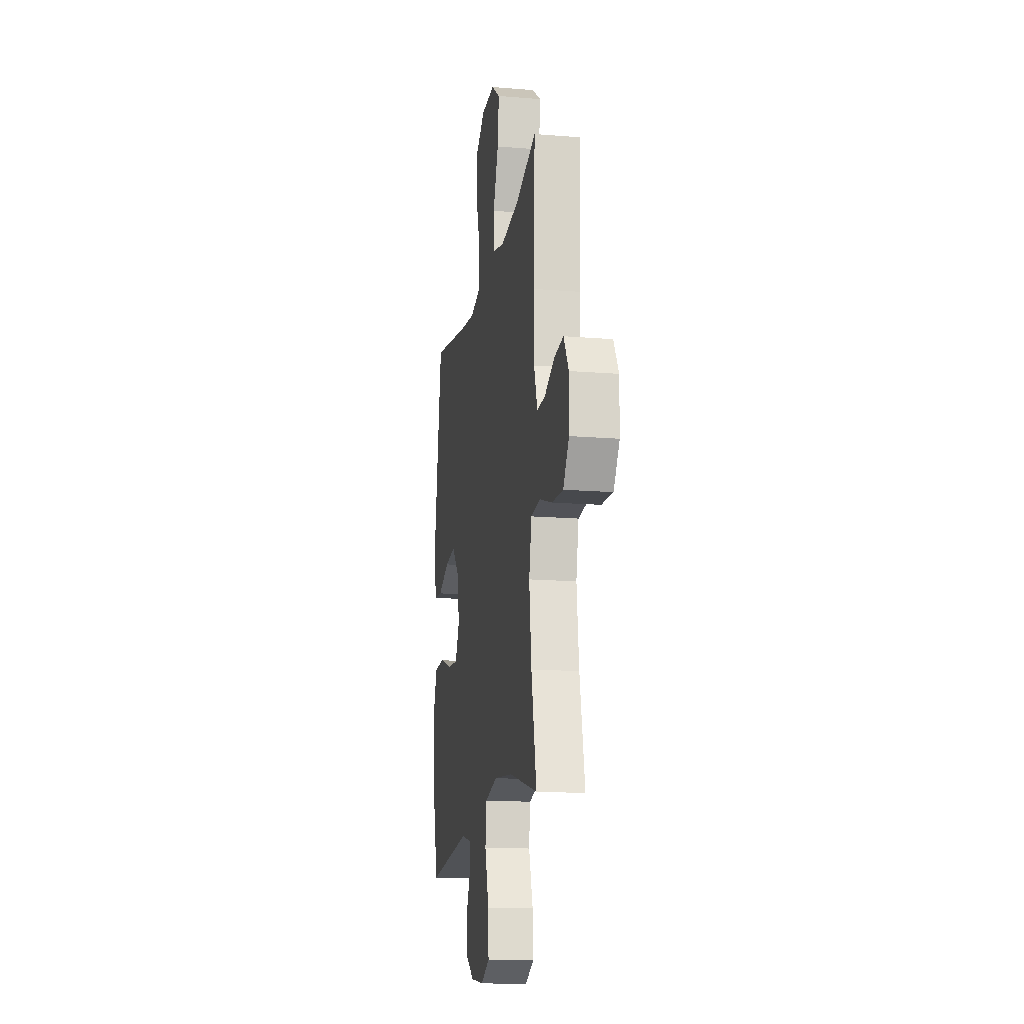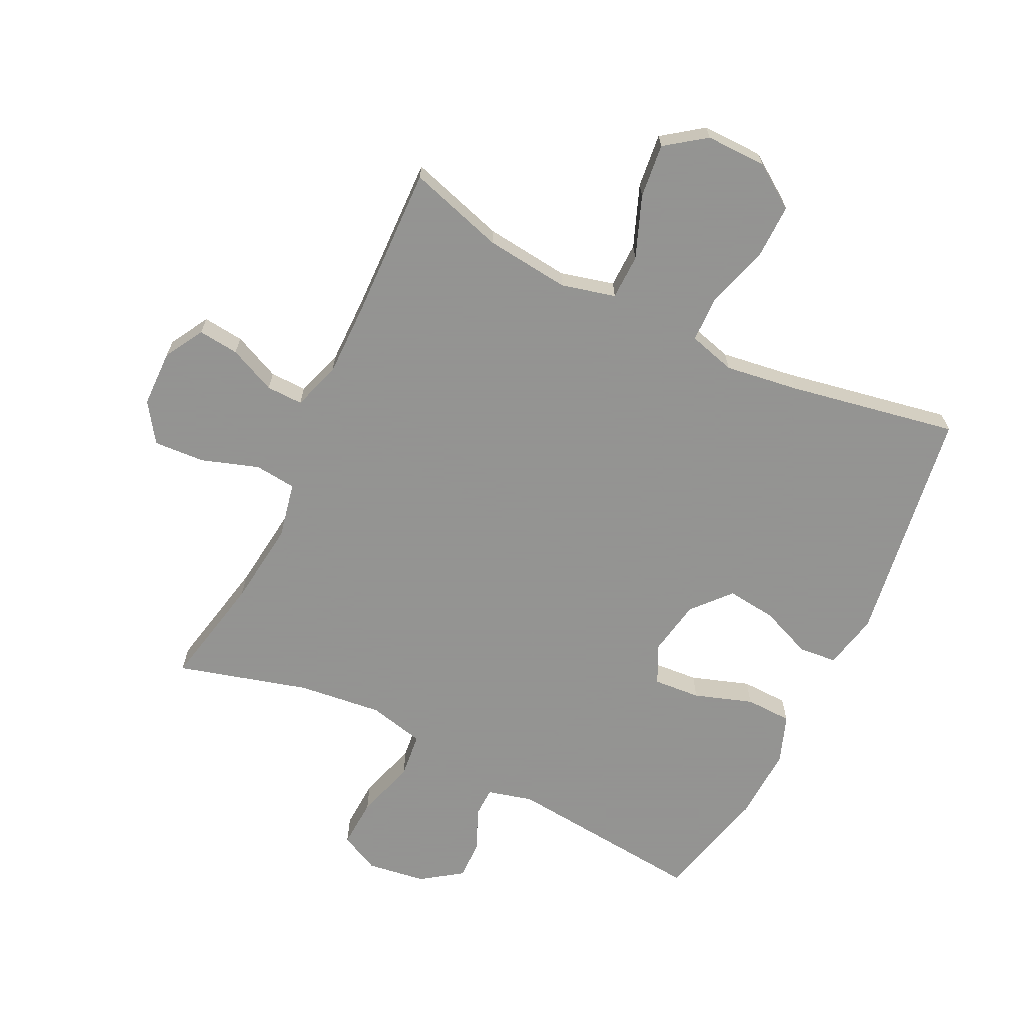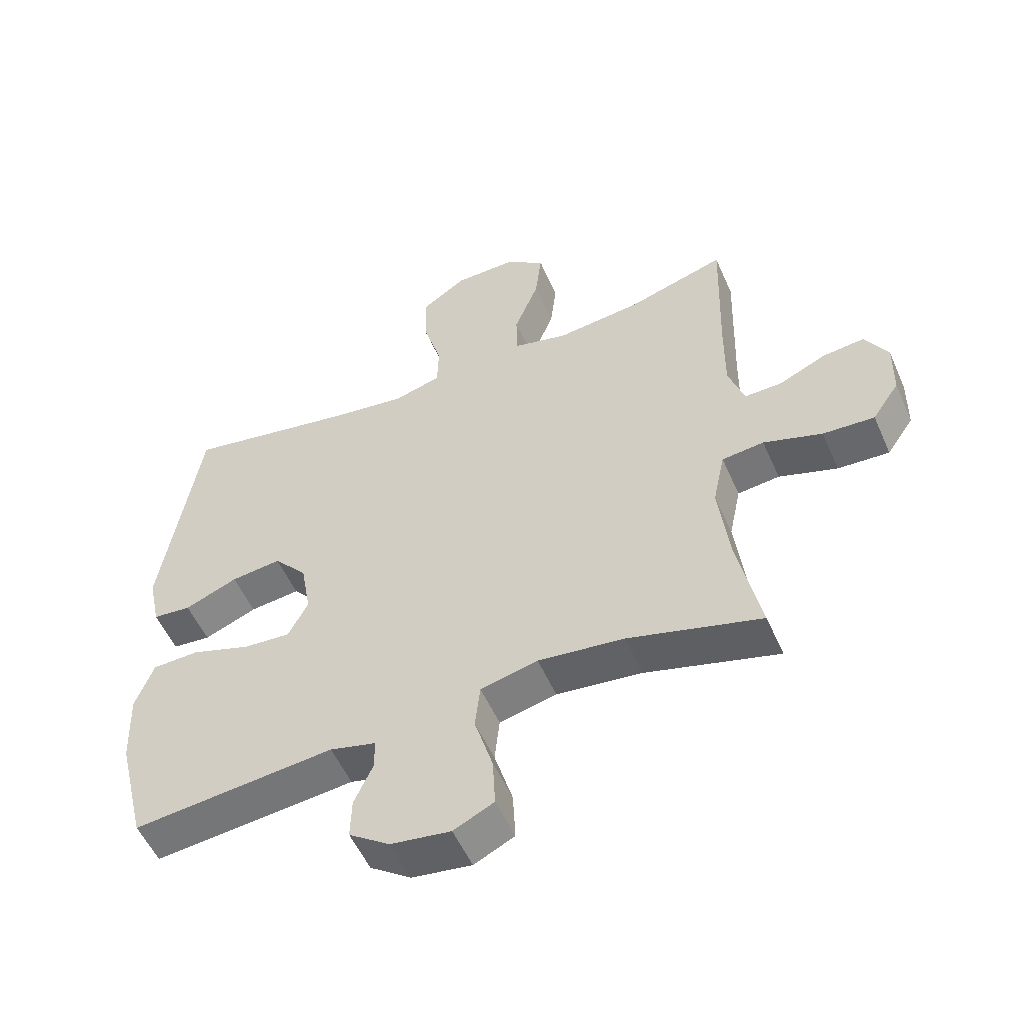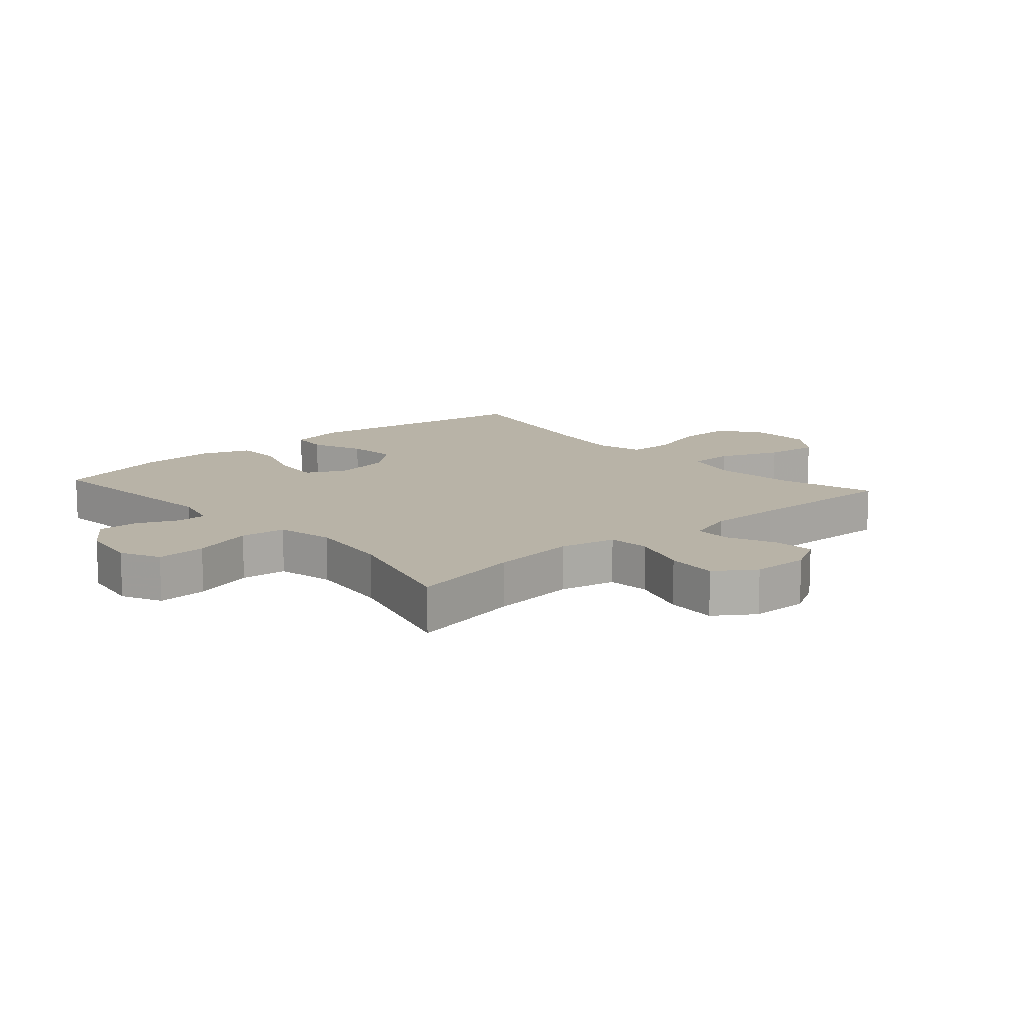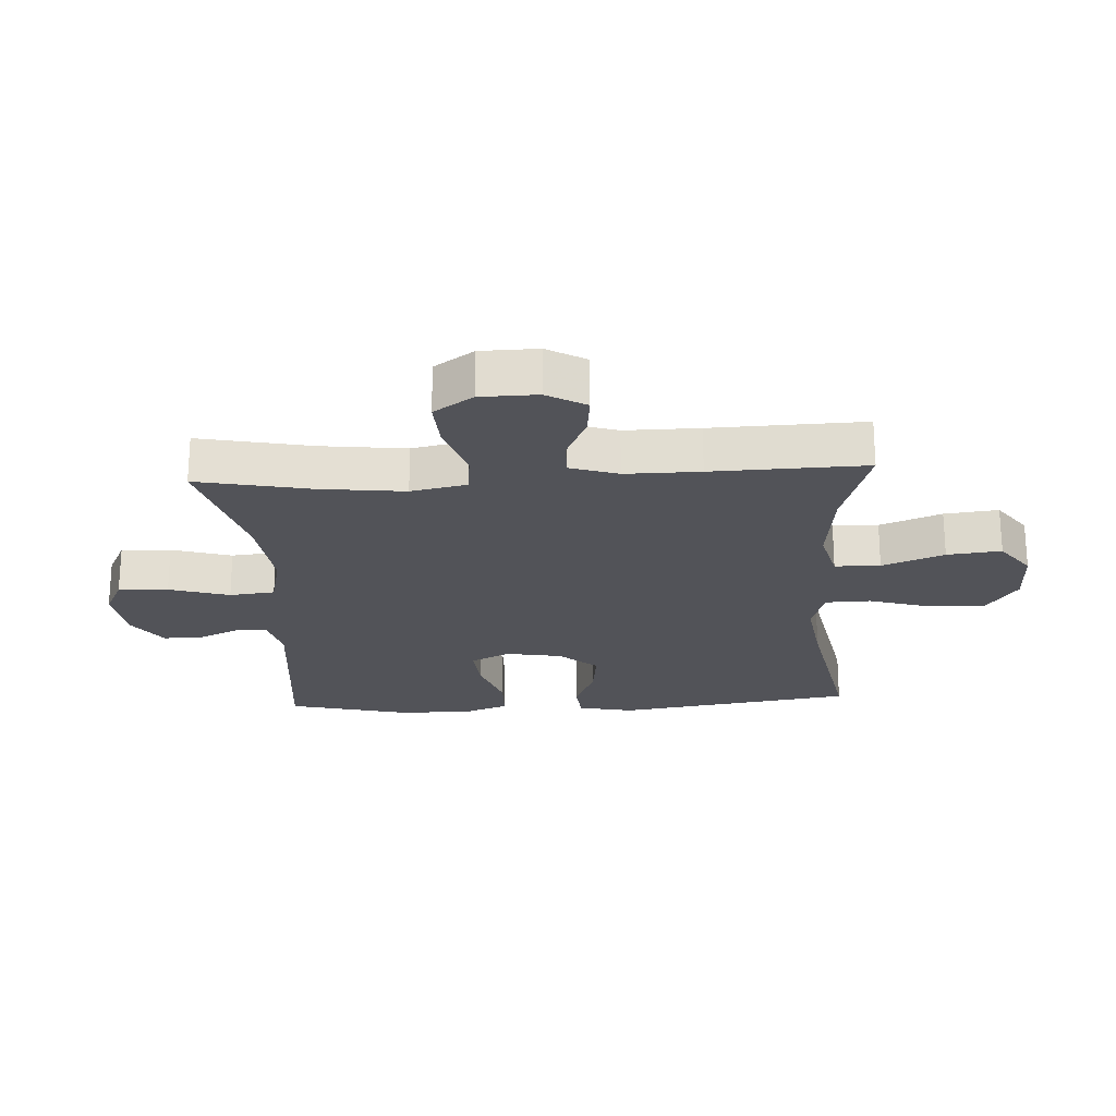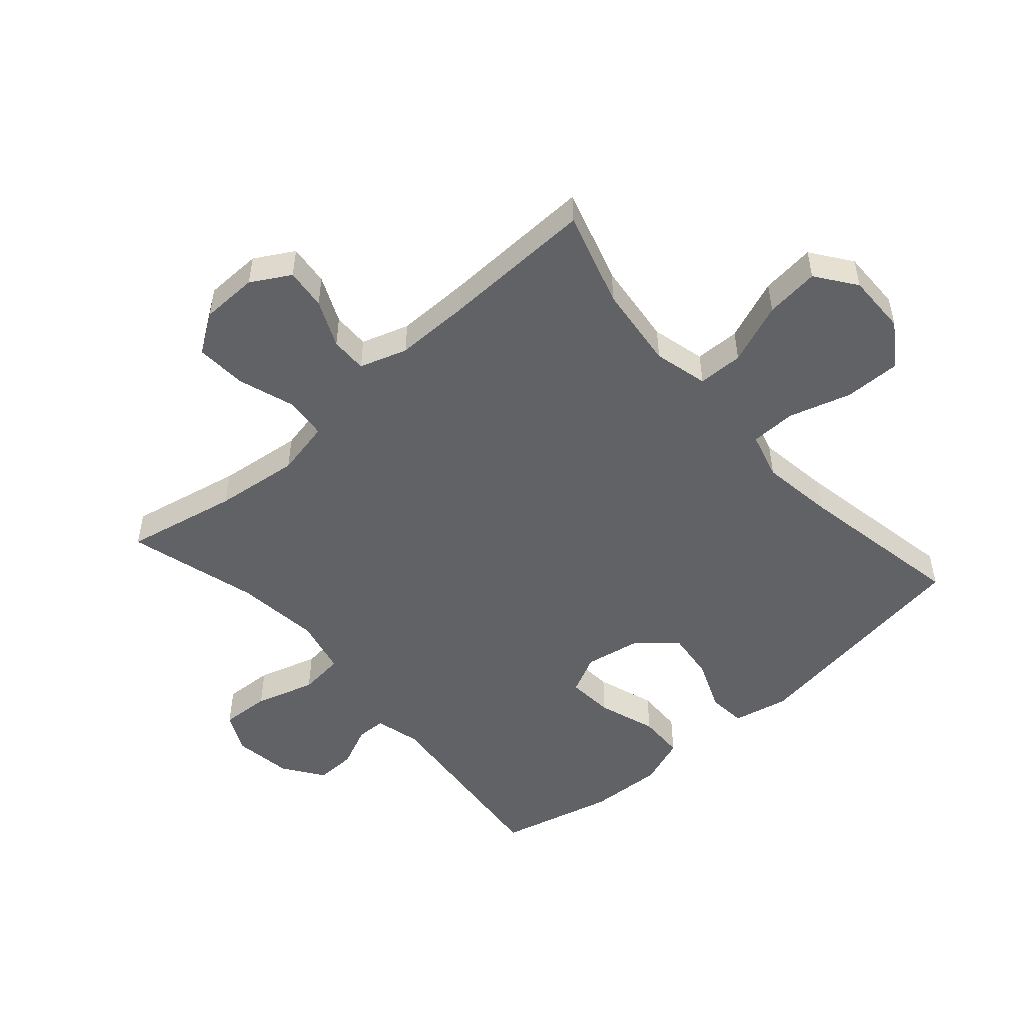
<metadata>
{"format":"obj","ext":"obj","renderer":"f3d","projection":"perspective","resolution":1024,"background":"white","views":[{"elev":-15.7,"azim":-99.8,"up":"+Z"},{"elev":-66.9,"azim":-26.1,"up":"+Y"},{"elev":-54.1,"azim":-156.4,"up":"+Z"},{"elev":12.9,"azim":-131.3,"up":"+Y"},{"elev":-22.7,"azim":-86.8,"up":"+Y"},{"elev":-50.5,"azim":-48.8,"up":"+Y"}]}
</metadata>
<code>
v 0.5 0.07 -0.5
v 0.179 0.07 -0.469
v 0.106 0.07 -0.488
v 0.105 0.07 -0.536
v 0.135 0.07 -0.602
v 0.137 0.07 -0.667
v 0.072 0.07 -0.713
v -0.023 0.07 -0.727
v -0.087 0.07 -0.696
v -0.083 0.07 -0.616
v -0.054 0.07 -0.519
v -0.062 0.07 -0.446
v -0.153 0.07 -0.425
v -0.289 0.07 -0.441
v -0.5 0.07 -0.5
v -0.463 0.07 -0.318
v -0.447 0.07 -0.181
v -0.466 0.07 -0.091
v -0.533 0.07 -0.084
v -0.626 0.07 -0.115
v -0.708 0.07 -0.12
v -0.751 0.07 -0.057
v -0.753 0.07 0.035
v -0.717 0.07 0.098
v -0.651 0.07 0.091
v -0.575 0.07 0.057
v -0.516 0.07 0.056
v -0.491 0.07 0.133
v -0.492 0.07 0.253
v -0.5 0.07 0.5
v -0.345 0.07 0.453
v -0.209 0.07 0.438
v -0.122 0.07 0.46
v -0.121 0.07 0.533
v -0.16 0.07 0.632
v -0.17 0.07 0.719
v -0.106 0.07 0.766
v -0.008 0.07 0.765
v 0.062 0.07 0.717
v 0.061 0.07 0.627
v 0.031 0.07 0.526
v 0.033 0.07 0.453
v 0.109 0.07 0.432
v 0.227 0.07 0.449
v 0.5 0.07 0.5
v 0.559 0.07 0.117
v 0.54 0.07 0.027
v 0.479 0.07 0.021
v 0.395 0.07 0.055
v 0.315 0.07 0.064
v 0.262 0.07 0.003
v 0.246 0.07 -0.088
v 0.277 0.07 -0.15
v 0.353 0.07 -0.144
v 0.447 0.07 -0.112
v 0.522 0.07 -0.114
v 0.551 0.07 -0.192
v 0.546 0.07 -0.313
v 0.5 0 -0.5
v 0.179 0 -0.469
v 0.106 0 -0.488
v 0.105 0 -0.536
v 0.135 0 -0.602
v 0.137 0 -0.667
v 0.072 0 -0.713
v -0.023 0 -0.727
v -0.087 0 -0.696
v -0.083 0 -0.616
v -0.054 0 -0.519
v -0.062 0 -0.446
v -0.153 0 -0.425
v -0.289 0 -0.441
v -0.5 0 -0.5
v -0.463 0 -0.318
v -0.447 0 -0.181
v -0.466 0 -0.091
v -0.533 0 -0.084
v -0.626 0 -0.115
v -0.708 0 -0.12
v -0.751 0 -0.057
v -0.753 0 0.035
v -0.717 0 0.098
v -0.651 0 0.091
v -0.575 0 0.057
v -0.516 0 0.056
v -0.491 0 0.133
v -0.492 0 0.253
v -0.5 0 0.5
v -0.345 0 0.453
v -0.209 0 0.438
v -0.122 0 0.46
v -0.121 0 0.533
v -0.16 0 0.632
v -0.17 0 0.719
v -0.106 0 0.766
v -0.008 0 0.765
v 0.062 0 0.717
v 0.061 0 0.627
v 0.031 0 0.526
v 0.033 0 0.453
v 0.109 0 0.432
v 0.227 0 0.449
v 0.5 0 0.5
v 0.559 0 0.117
v 0.54 0 0.027
v 0.479 0 0.021
v 0.395 0 0.055
v 0.315 0 0.064
v 0.262 0 0.003
v 0.246 0 -0.088
v 0.277 0 -0.15
v 0.353 0 -0.144
v 0.447 0 -0.112
v 0.522 0 -0.114
v 0.551 0 -0.192
v 0.546 0 -0.313
f 57 58 1 2
f 54 55 56 57
f 53 54 57 2
f 52 53 2 3
f 51 52 3
f 46 47 48 49
f 44 45 46 49
f 43 44 49 50
f 42 43 50 51
f 38 39 40 41
f 38 41 42
f 37 38 42
f 34 35 36 37
f 33 34 37 42
f 32 33 42 51
f 29 30 31
f 28 29 31 32
f 27 28 32 51
f 23 24 25 26
f 19 20 21 22
f 18 19 22 23
f 14 15 16
f 13 14 16 17
f 12 13 17 18
f 8 9 10 11
f 8 11 12
f 7 8 12
f 4 5 6 7
f 3 4 7 12
f 51 3 12 18
f 26 27 51
f 18 23 26 51
f 60 59 116 115
f 115 114 113 112
f 60 115 112 111
f 61 60 111 110
f 61 110 109
f 107 106 105 104
f 107 104 103 102
f 108 107 102 101
f 109 108 101 100
f 99 98 97 96
f 100 99 96
f 100 96 95
f 95 94 93 92
f 100 95 92 91
f 109 100 91 90
f 89 88 87
f 90 89 87 86
f 109 90 86 85
f 84 83 82 81
f 80 79 78 77
f 81 80 77 76
f 74 73 72
f 75 74 72 71
f 76 75 71 70
f 69 68 67 66
f 70 69 66
f 70 66 65
f 65 64 63 62
f 70 65 62 61
f 76 70 61 109
f 109 85 84
f 109 84 81 76
f 1 59 60 2
f 2 60 61 3
f 3 61 62 4
f 4 62 63 5
f 5 63 64 6
f 6 64 65 7
f 7 65 66 8
f 8 66 67 9
f 9 67 68 10
f 10 68 69 11
f 11 69 70 12
f 12 70 71 13
f 13 71 72 14
f 14 72 73 15
f 15 73 74 16
f 16 74 75 17
f 17 75 76 18
f 18 76 77 19
f 19 77 78 20
f 20 78 79 21
f 21 79 80 22
f 22 80 81 23
f 23 81 82 24
f 24 82 83 25
f 25 83 84 26
f 26 84 85 27
f 27 85 86 28
f 28 86 87 29
f 29 87 88 30
f 30 88 89 31
f 31 89 90 32
f 32 90 91 33
f 33 91 92 34
f 34 92 93 35
f 35 93 94 36
f 36 94 95 37
f 37 95 96 38
f 38 96 97 39
f 39 97 98 40
f 40 98 99 41
f 41 99 100 42
f 42 100 101 43
f 43 101 102 44
f 44 102 103 45
f 45 103 104 46
f 46 104 105 47
f 47 105 106 48
f 48 106 107 49
f 49 107 108 50
f 50 108 109 51
f 51 109 110 52
f 52 110 111 53
f 53 111 112 54
f 54 112 113 55
f 55 113 114 56
f 56 114 115 57
f 57 115 116 58
f 58 116 59 1

</code>
